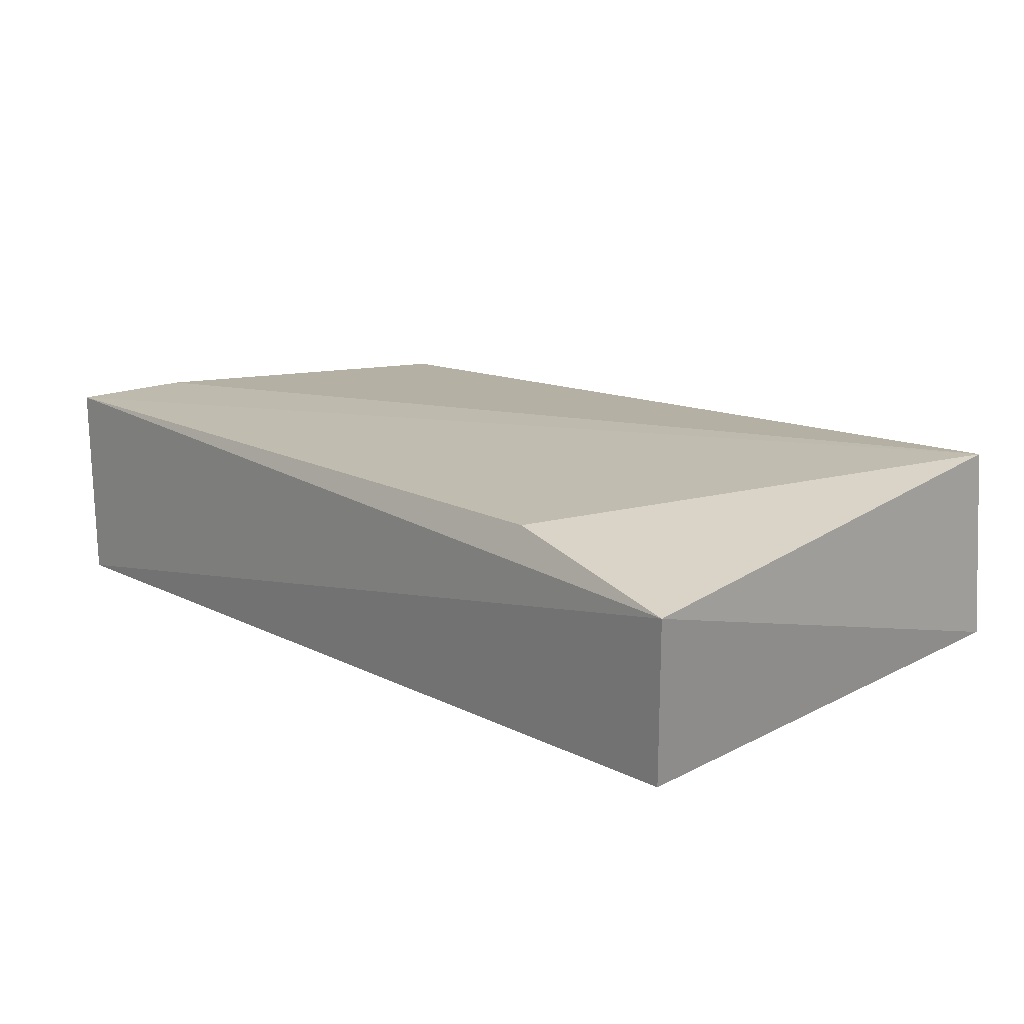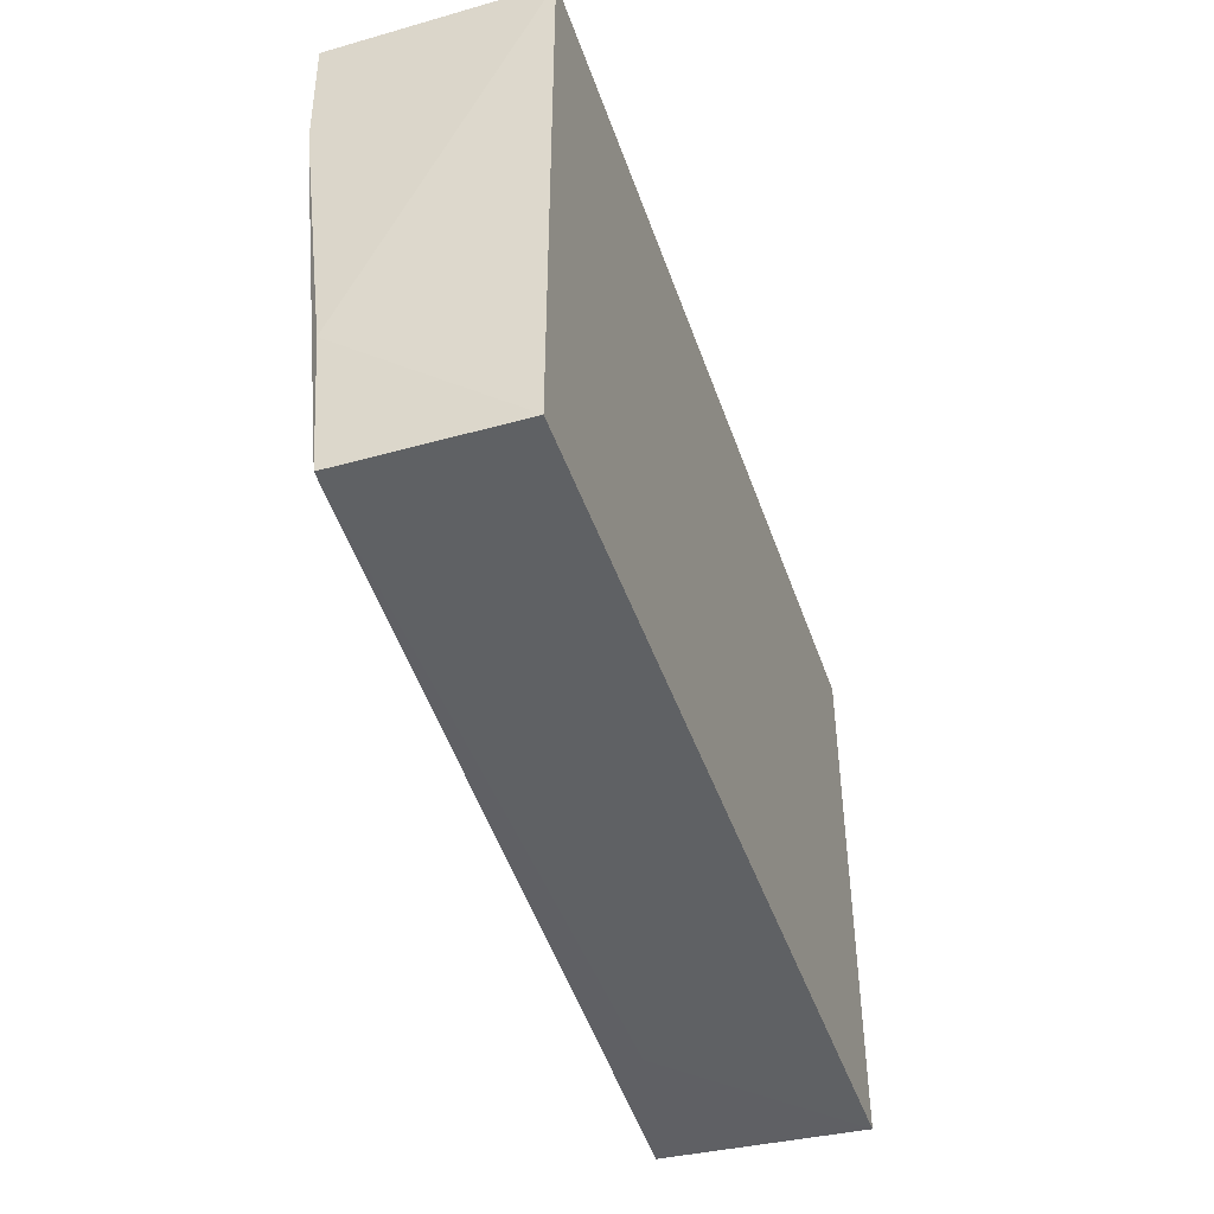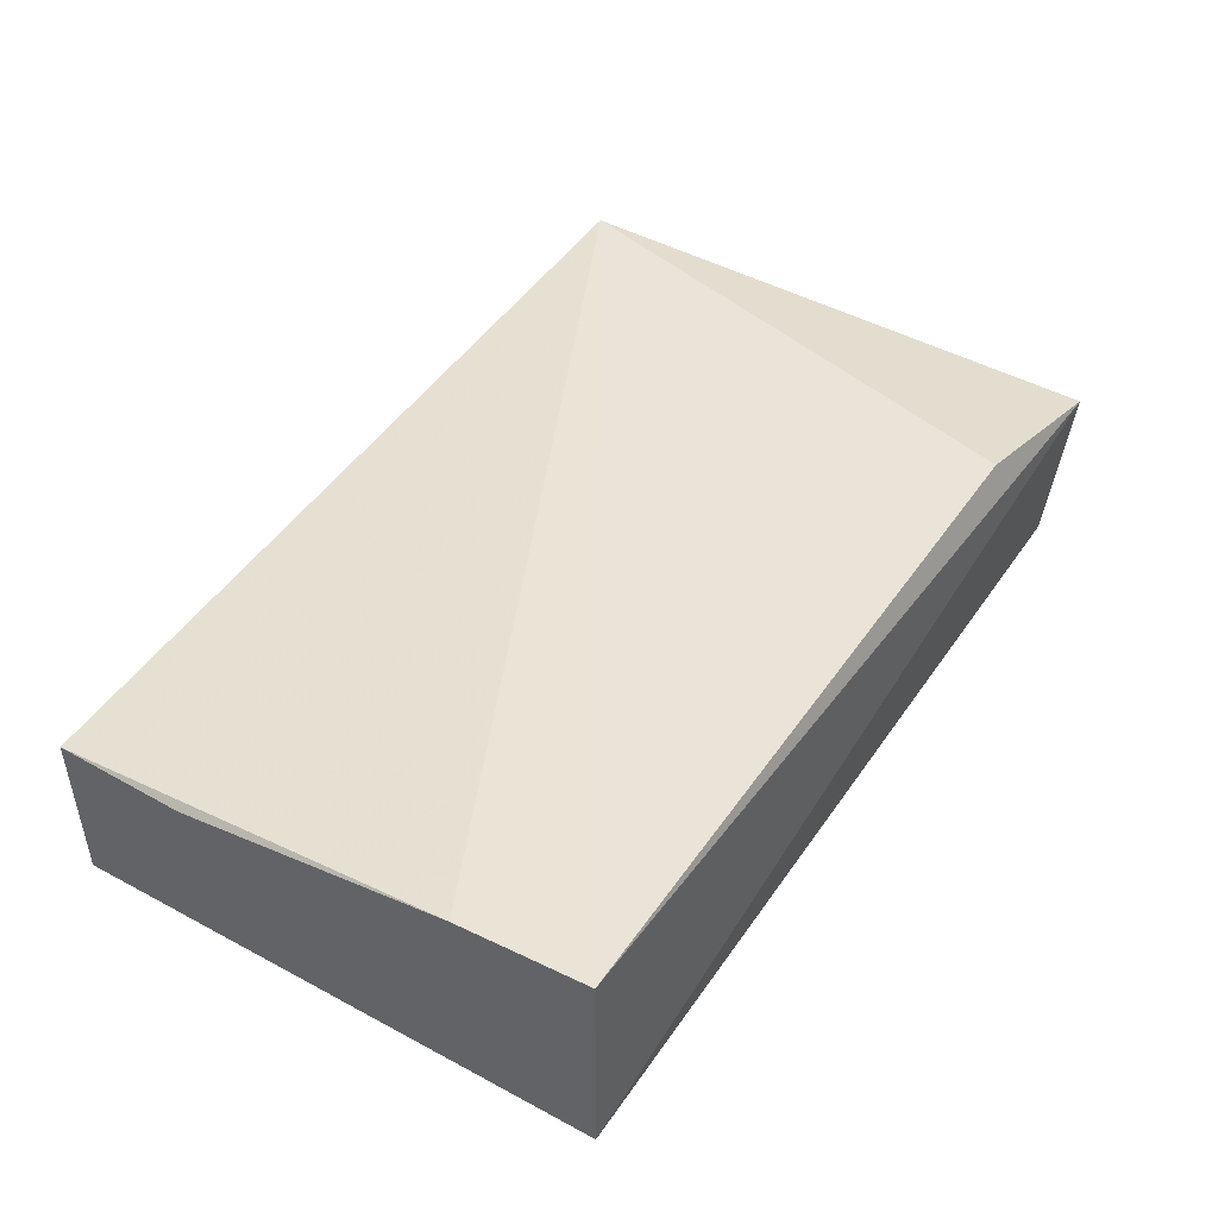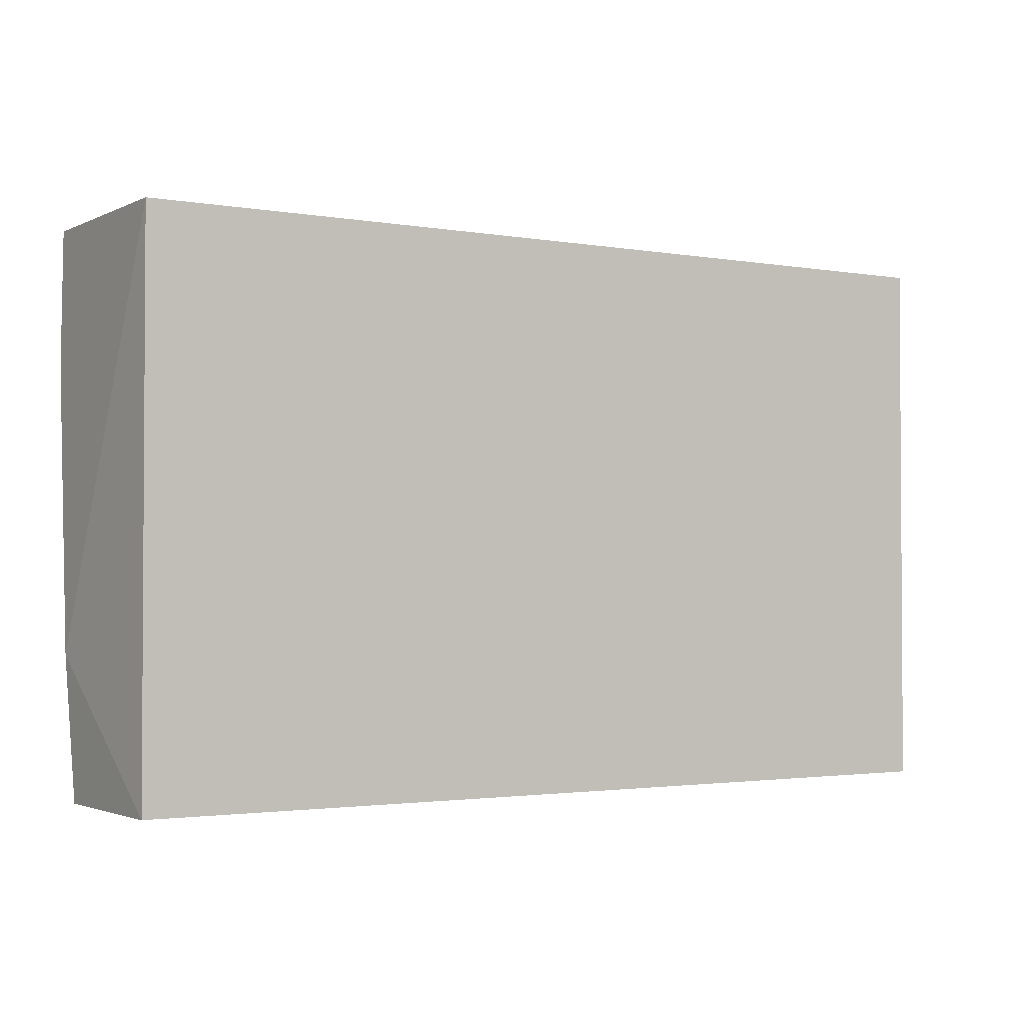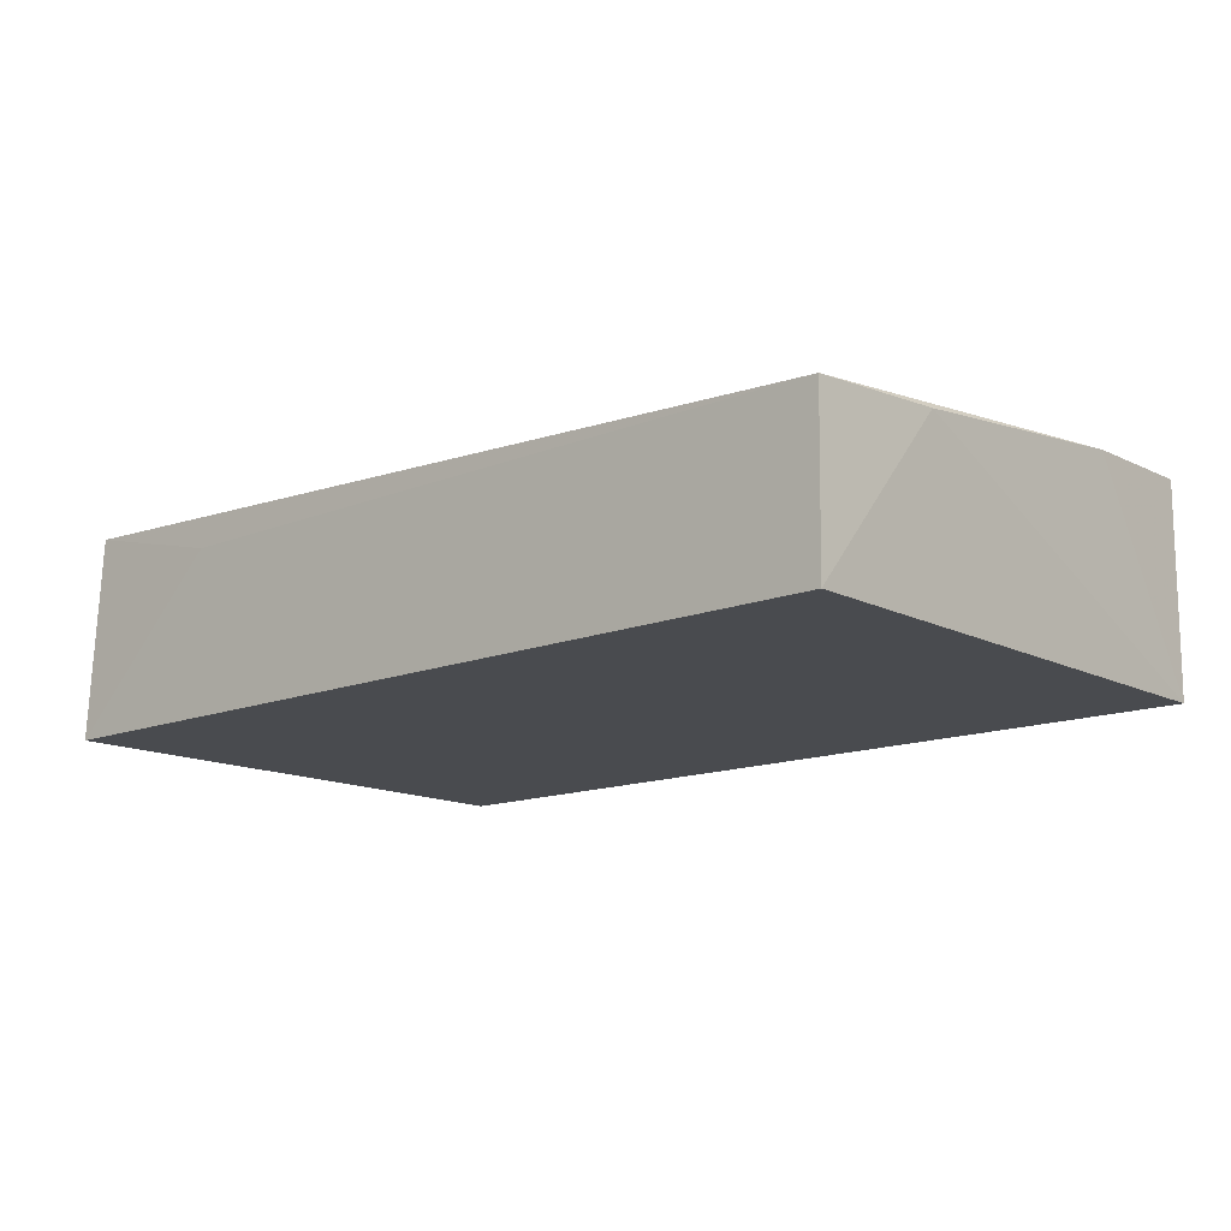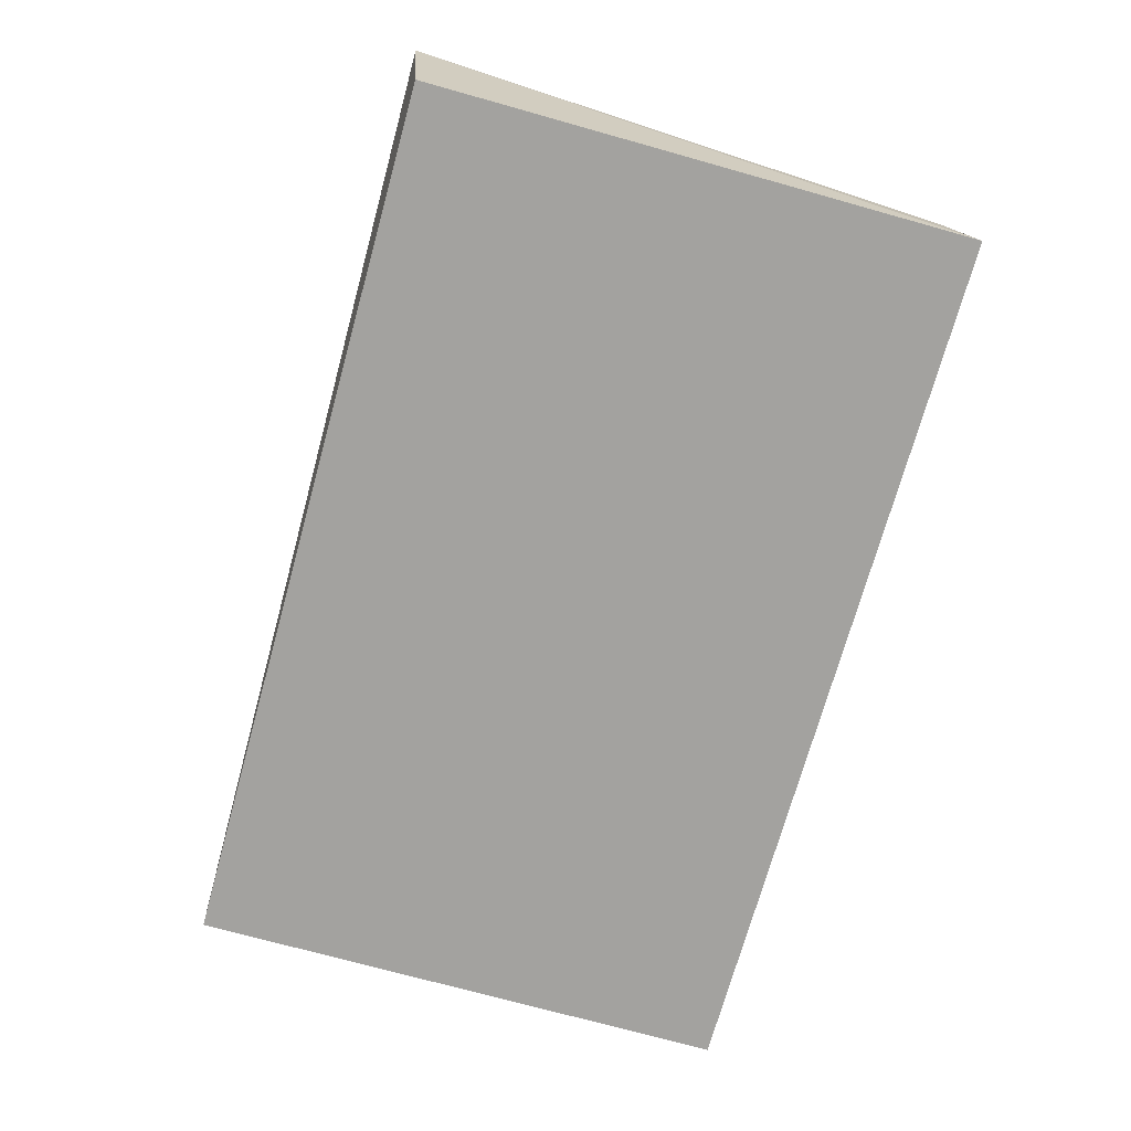
<metadata>
{"format":"obj","ext":"obj","renderer":"f3d","projection":"perspective","resolution":1024,"background":"white","views":[{"elev":17.2,"azim":-135.7,"up":"+Z"},{"elev":-45.3,"azim":108.5,"up":"+Y"},{"elev":44.3,"azim":122.0,"up":"+Z"},{"elev":-2.1,"azim":148.1,"up":"+Y"},{"elev":-13.9,"azim":41.5,"up":"+Z"},{"elev":-72.6,"azim":-105.6,"up":"+Z"}]}
</metadata>
<code>
v 0.16 -0.007663 0.3312
v 0.1591 -0.007576 0.2588
v 0.1591 0.2348 0.2588
v -0.2405 0.2416 0.3338
v -0.2348 -0.007576 0.2588
v 0.1594 0.2352 0.352
v 0.1632 0.0543 0.3346
v -0.2291 -0.006979 0.348
v -0.2348 0.2348 0.2588
v 0.161 0.1766 0.35
v -0.16 -0.007675 0.3312
v -0.1594 0.2352 0.352
f 5 3 2
f 6 3 4
f 7 1 2
f 7 2 3
f 8 4 5
f 9 5 4
f 9 4 3
f 9 3 5
f 10 1 7
f 10 8 1
f 10 6 8
f 10 7 3
f 10 3 6
f 11 8 5
f 11 1 8
f 11 5 2
f 11 2 1
f 12 8 6
f 12 6 4
f 12 4 8

</code>
